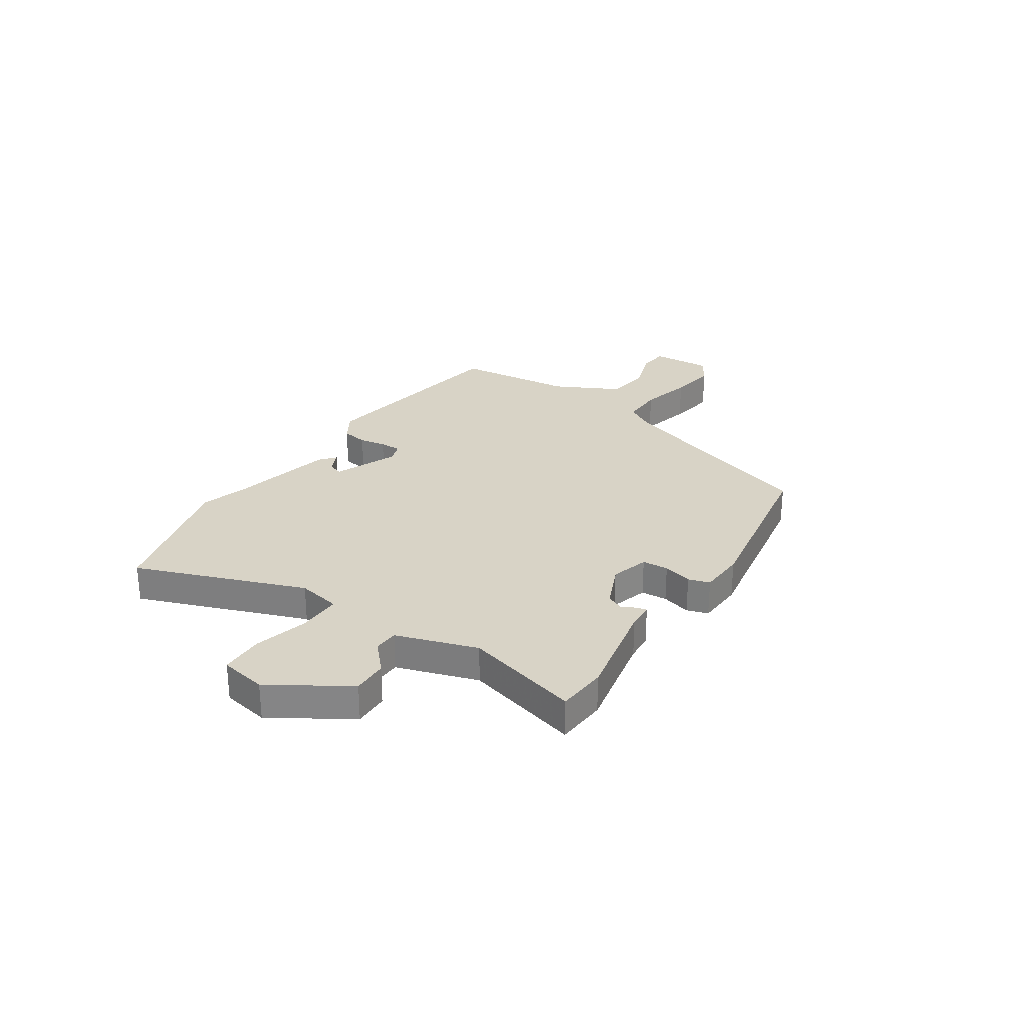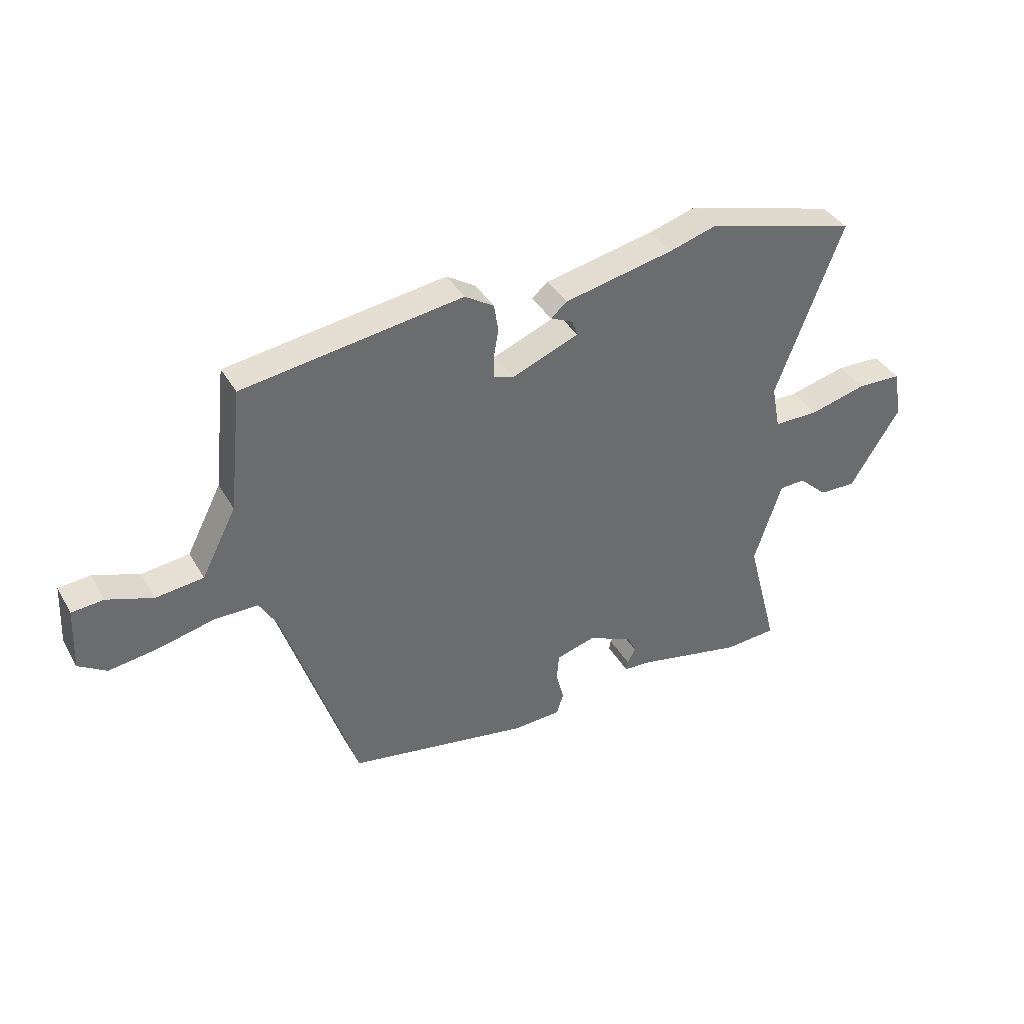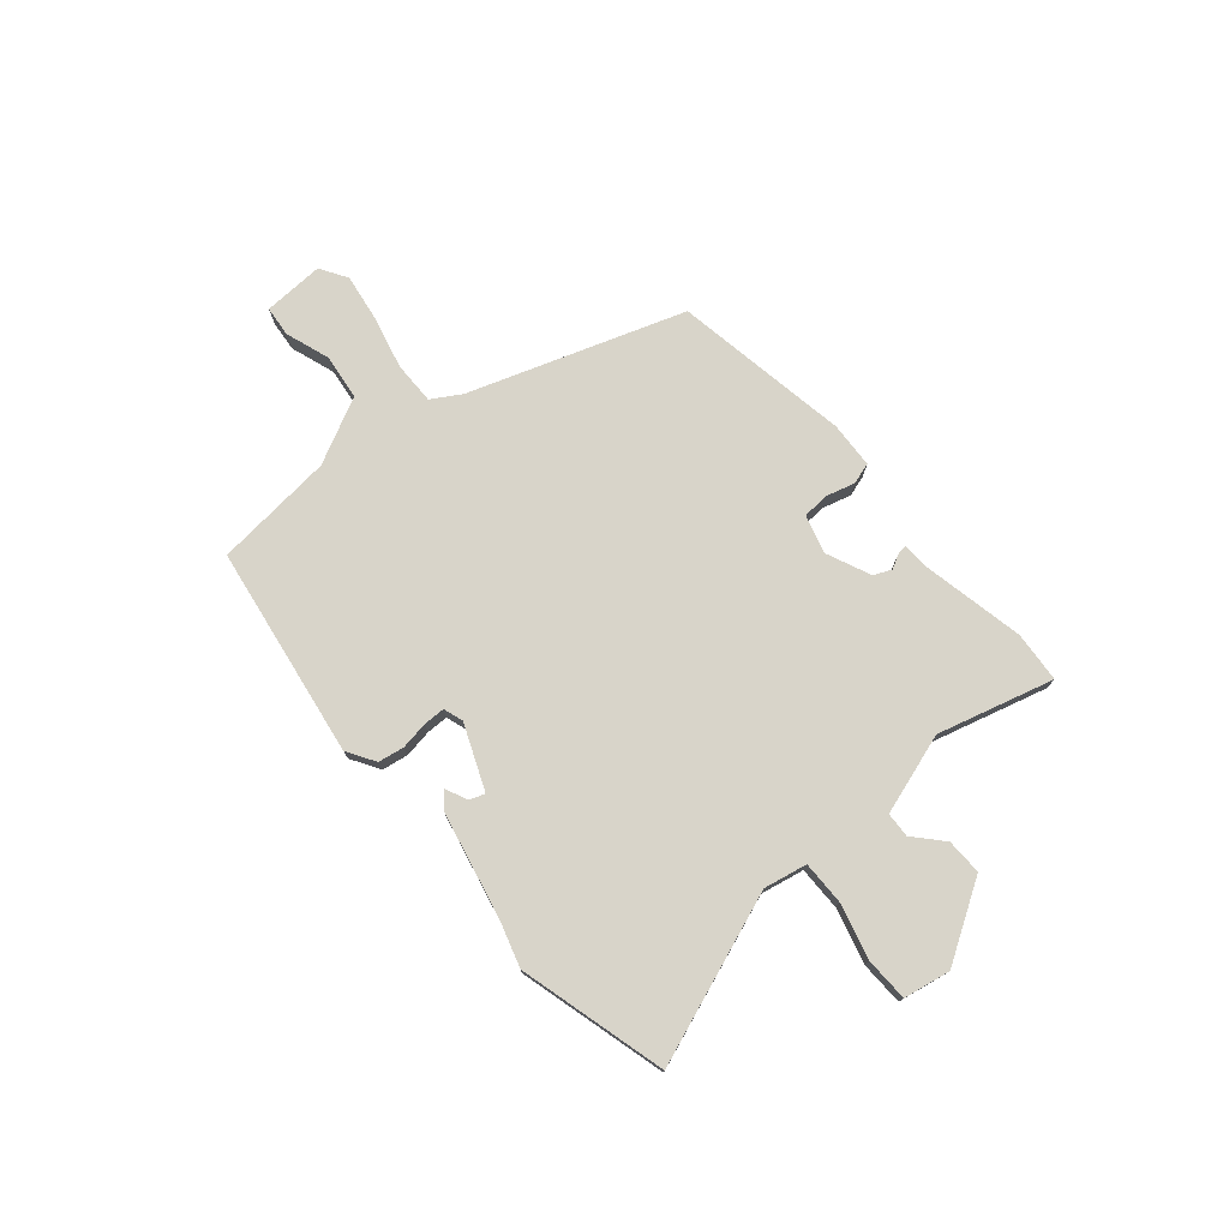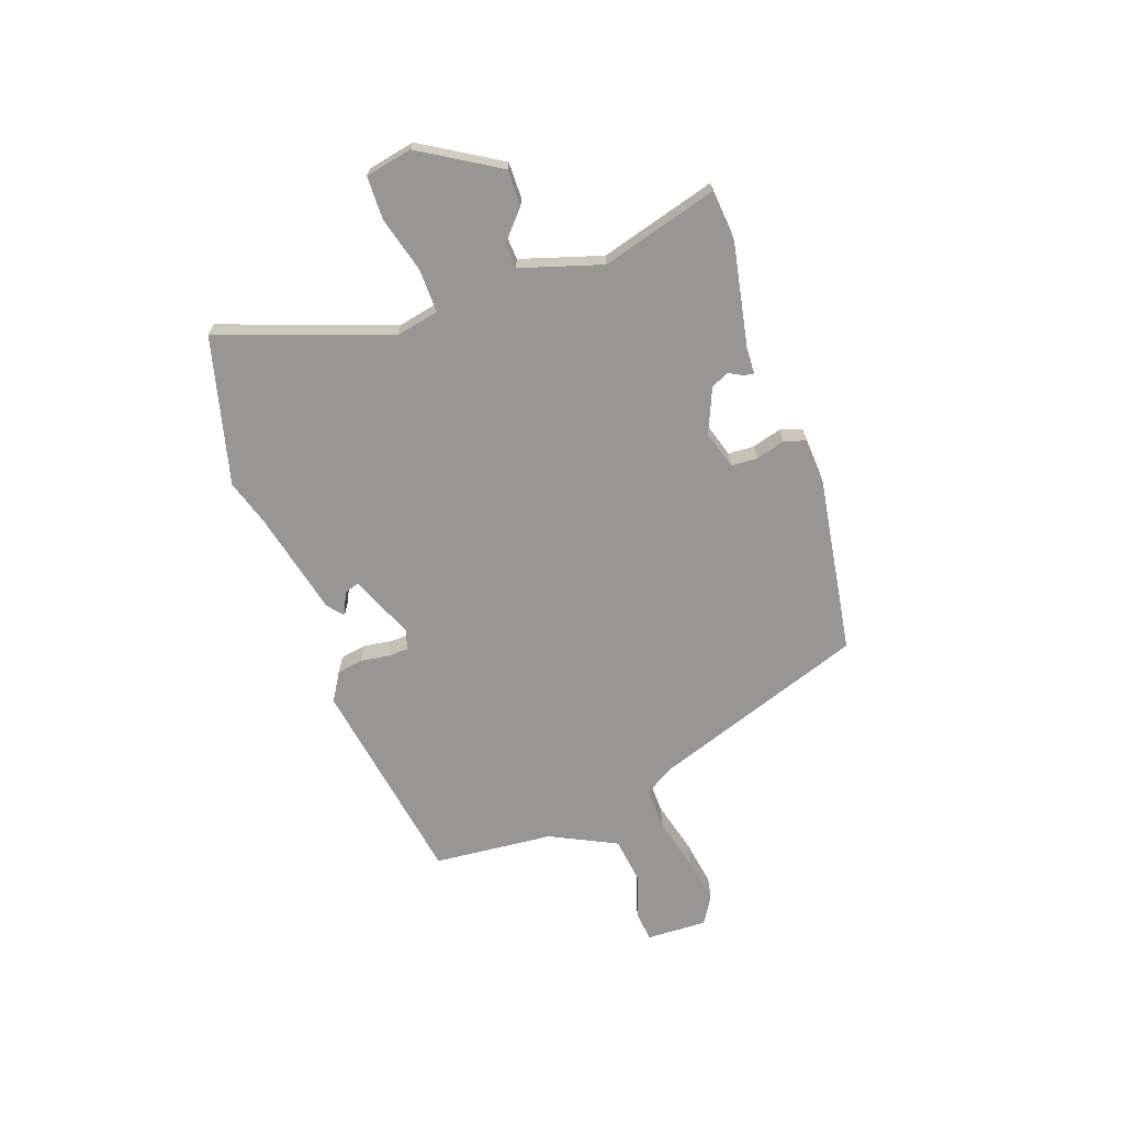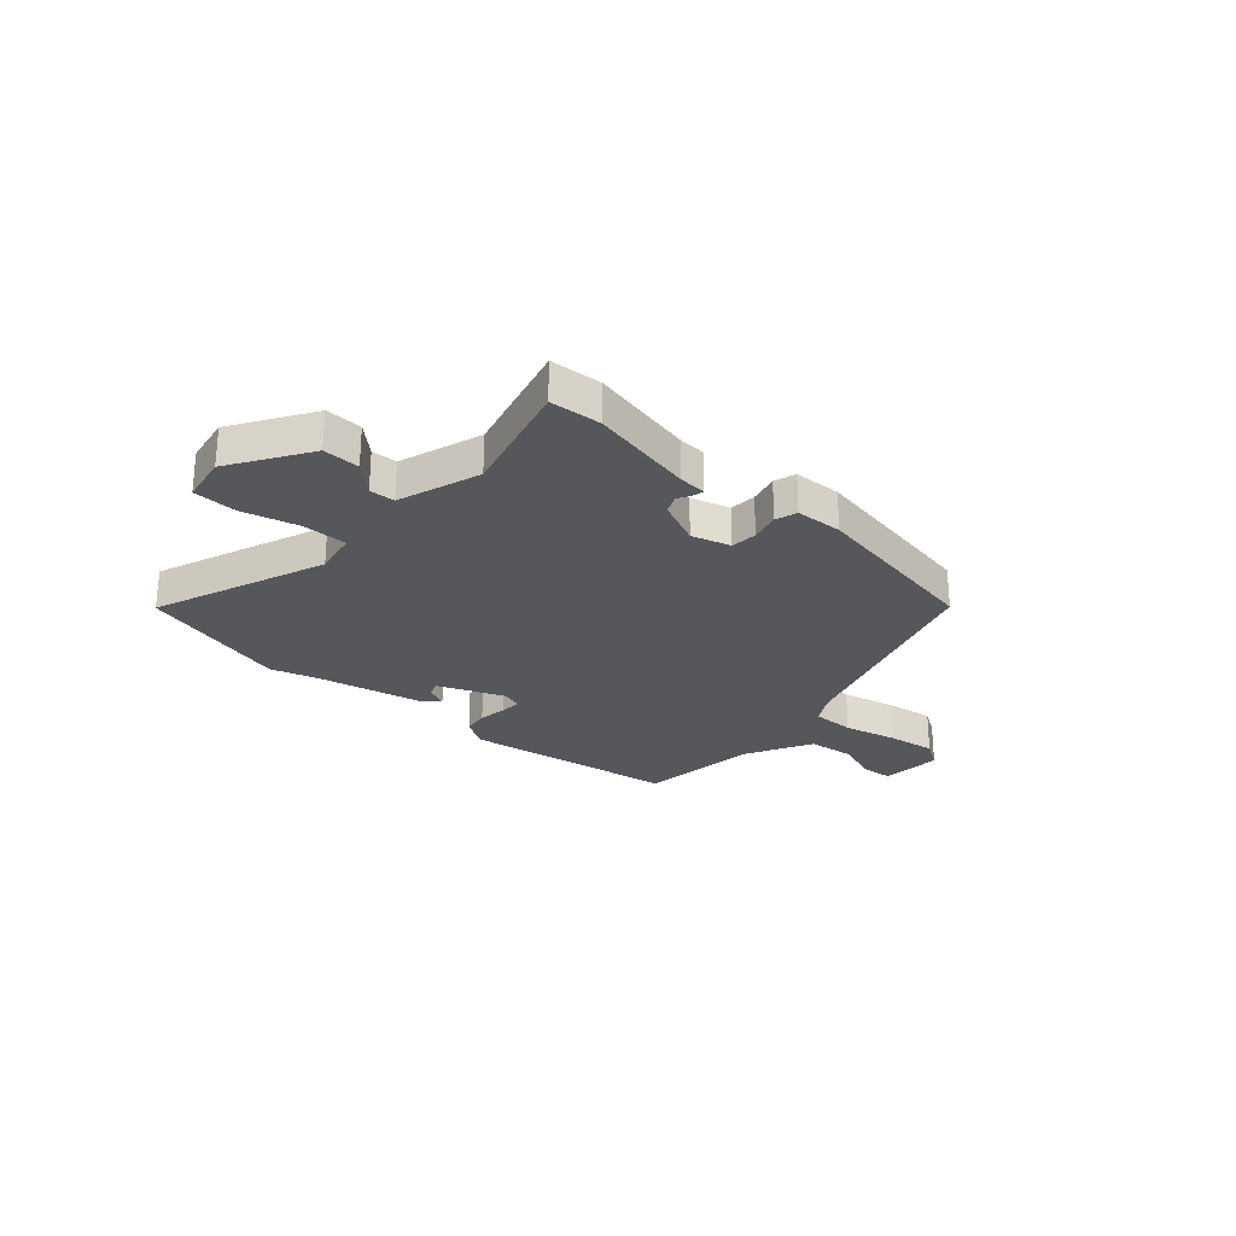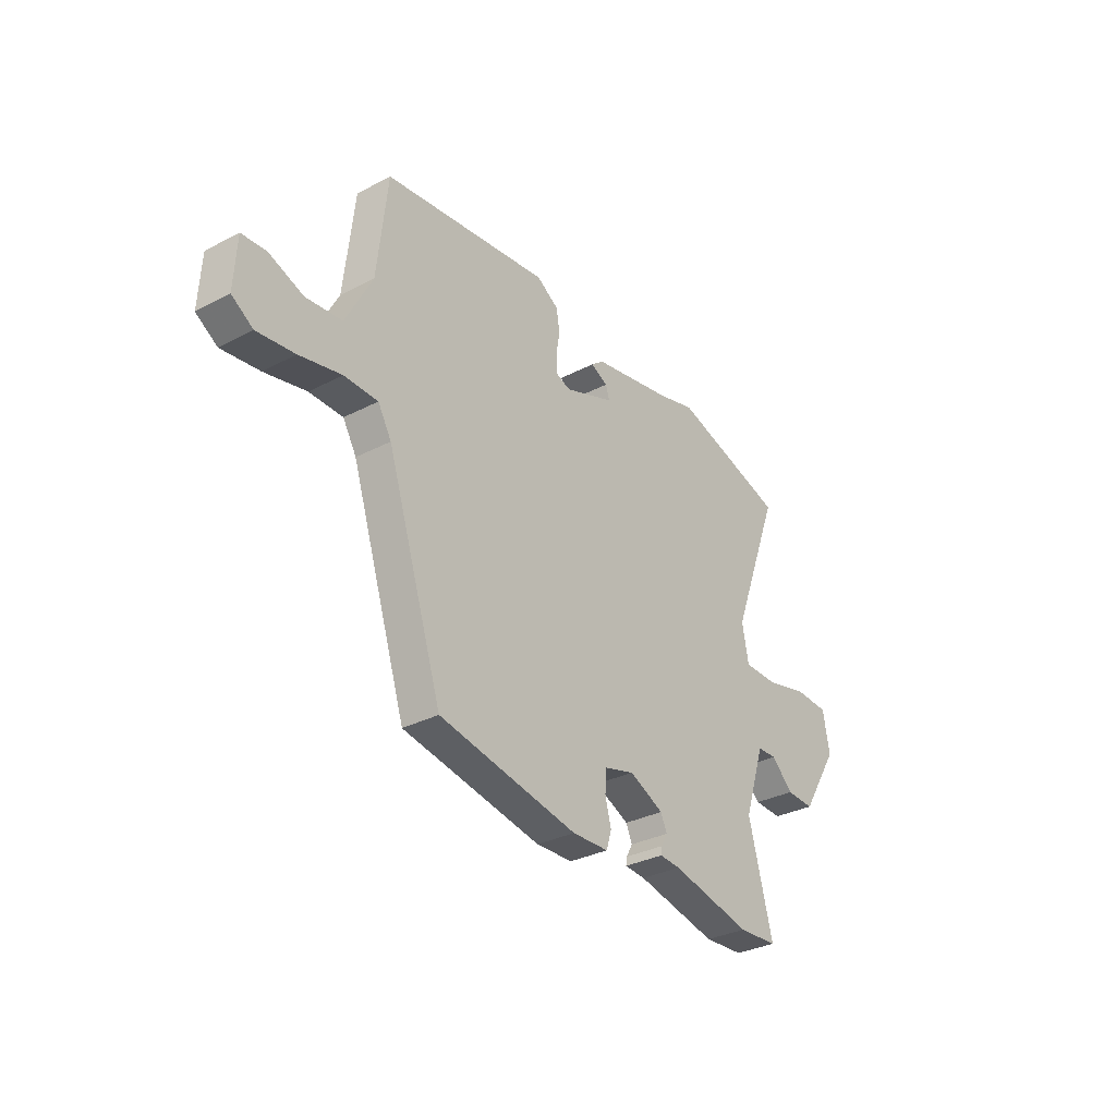
<metadata>
{"format":"obj","ext":"obj","renderer":"f3d","projection":"perspective","resolution":1024,"background":"white","views":[{"elev":27.9,"azim":123.9,"up":"+Y"},{"elev":38.7,"azim":-27.3,"up":"+Z"},{"elev":75.2,"azim":50.1,"up":"+Y"},{"elev":-67.9,"azim":110.5,"up":"+Y"},{"elev":-26.4,"azim":138.2,"up":"+Y"},{"elev":-32.3,"azim":-54.0,"up":"+Z"}]}
</metadata>
<code>
v 0.589 0.07 -0.494
v 0.492 0.07 -0.501
v 0.294 0.07 -0.459
v 0.243 0.07 -0.456
v 0.246 0.07 -0.438
v 0.261 0.07 -0.41
v 0.246 0.07 -0.376
v 0.161 0.07 -0.338
v 0.088 0.07 -0.359
v 0.084 0.07 -0.409
v 0.099 0.07 -0.465
v 0.086 0.07 -0.506
v -0.003 0.07 -0.51
v -0.342 0.07 -0.45
v -0.478 0.07 -0.038
v -0.511 0.07 0.018
v -0.593 0.07 0.018
v -0.695 0.07 -0.006
v -0.787 0.07 -0.019
v -0.839 0.07 0.014
v -0.833 0.07 0.131
v -0.774 0.07 0.136
v -0.689 0.07 0.106
v -0.601 0.07 0.116
v -0.536 0.07 0.242
v -0.511 0.07 0.472
v -0.103 0.07 0.531
v -0.049 0.07 0.497
v -0.041 0.07 0.447
v -0.05 0.07 0.394
v -0.05 0.07 0.353
v -0.012 0.07 0.34
v 0.112 0.07 0.39
v 0.102 0.07 0.419
v 0.06 0.07 0.439
v 0.09 0.07 0.464
v 0.293 0.07 0.507
v 0.381 0.07 0.533
v 0.663 0.07 0.455
v 0.54 0.07 0.131
v 0.556 0.07 0.048
v 0.64 0.07 0.048
v 0.746 0.07 0.075
v 0.829 0.07 0.072
v 0.845 0.07 -0.018
v 0.752 0.07 -0.166
v 0.683 0.07 -0.164
v 0.629 0.07 -0.114
v 0.581 0.07 -0.116
v 0.53 0.07 -0.271
v 0.589 0 -0.494
v 0.492 0 -0.501
v 0.294 0 -0.459
v 0.243 0 -0.456
v 0.246 0 -0.438
v 0.261 0 -0.41
v 0.246 0 -0.376
v 0.161 0 -0.338
v 0.088 0 -0.359
v 0.084 0 -0.409
v 0.099 0 -0.465
v 0.086 0 -0.506
v -0.003 0 -0.51
v -0.342 0 -0.45
v -0.478 0 -0.038
v -0.511 0 0.018
v -0.593 0 0.018
v -0.695 0 -0.006
v -0.787 0 -0.019
v -0.839 0 0.014
v -0.833 0 0.131
v -0.774 0 0.136
v -0.689 0 0.106
v -0.601 0 0.116
v -0.536 0 0.242
v -0.511 0 0.472
v -0.103 0 0.531
v -0.049 0 0.497
v -0.041 0 0.447
v -0.05 0 0.394
v -0.05 0 0.353
v -0.012 0 0.34
v 0.112 0 0.39
v 0.102 0 0.419
v 0.06 0 0.439
v 0.09 0 0.464
v 0.293 0 0.507
v 0.381 0 0.533
v 0.663 0 0.455
v 0.54 0 0.131
v 0.556 0 0.048
v 0.64 0 0.048
v 0.746 0 0.075
v 0.829 0 0.072
v 0.845 0 -0.018
v 0.752 0 -0.166
v 0.683 0 -0.164
v 0.629 0 -0.114
v 0.581 0 -0.116
v 0.53 0 -0.271
f 45 46 47 48
f 45 48 49
f 42 43 44 45
f 41 42 45 49
f 40 41 49 50
f 37 38 39 40
f 34 35 36 37
f 33 34 37 40
f 32 33 40 50
f 27 28 29 30
f 25 26 27 30
f 24 25 30 31
f 20 21 22 23
f 20 23 24
f 17 18 19 20
f 17 20 24
f 16 17 24 31
f 12 13 14 15
f 10 11 12 15
f 9 10 15 16
f 8 9 16 31
f 3 4 5 6
f 3 6 7
f 2 3 7
f 1 2 7
f 8 31 32 50
f 1 7 8 50
f 98 97 96 95
f 99 98 95
f 95 94 93 92
f 99 95 92 91
f 100 99 91 90
f 90 89 88 87
f 87 86 85 84
f 90 87 84 83
f 100 90 83 82
f 80 79 78 77
f 80 77 76 75
f 81 80 75 74
f 73 72 71 70
f 74 73 70
f 70 69 68 67
f 74 70 67
f 81 74 67 66
f 65 64 63 62
f 65 62 61 60
f 66 65 60 59
f 81 66 59 58
f 56 55 54 53
f 57 56 53
f 57 53 52
f 57 52 51
f 100 82 81 58
f 100 58 57 51
f 1 51 52 2
f 2 52 53 3
f 3 53 54 4
f 4 54 55 5
f 5 55 56 6
f 6 56 57 7
f 7 57 58 8
f 8 58 59 9
f 9 59 60 10
f 10 60 61 11
f 11 61 62 12
f 12 62 63 13
f 13 63 64 14
f 14 64 65 15
f 15 65 66 16
f 16 66 67 17
f 17 67 68 18
f 18 68 69 19
f 19 69 70 20
f 20 70 71 21
f 21 71 72 22
f 22 72 73 23
f 23 73 74 24
f 24 74 75 25
f 25 75 76 26
f 26 76 77 27
f 27 77 78 28
f 28 78 79 29
f 29 79 80 30
f 30 80 81 31
f 31 81 82 32
f 32 82 83 33
f 33 83 84 34
f 34 84 85 35
f 35 85 86 36
f 36 86 87 37
f 37 87 88 38
f 38 88 89 39
f 39 89 90 40
f 40 90 91 41
f 41 91 92 42
f 42 92 93 43
f 43 93 94 44
f 44 94 95 45
f 45 95 96 46
f 46 96 97 47
f 47 97 98 48
f 48 98 99 49
f 49 99 100 50
f 50 100 51 1

</code>
